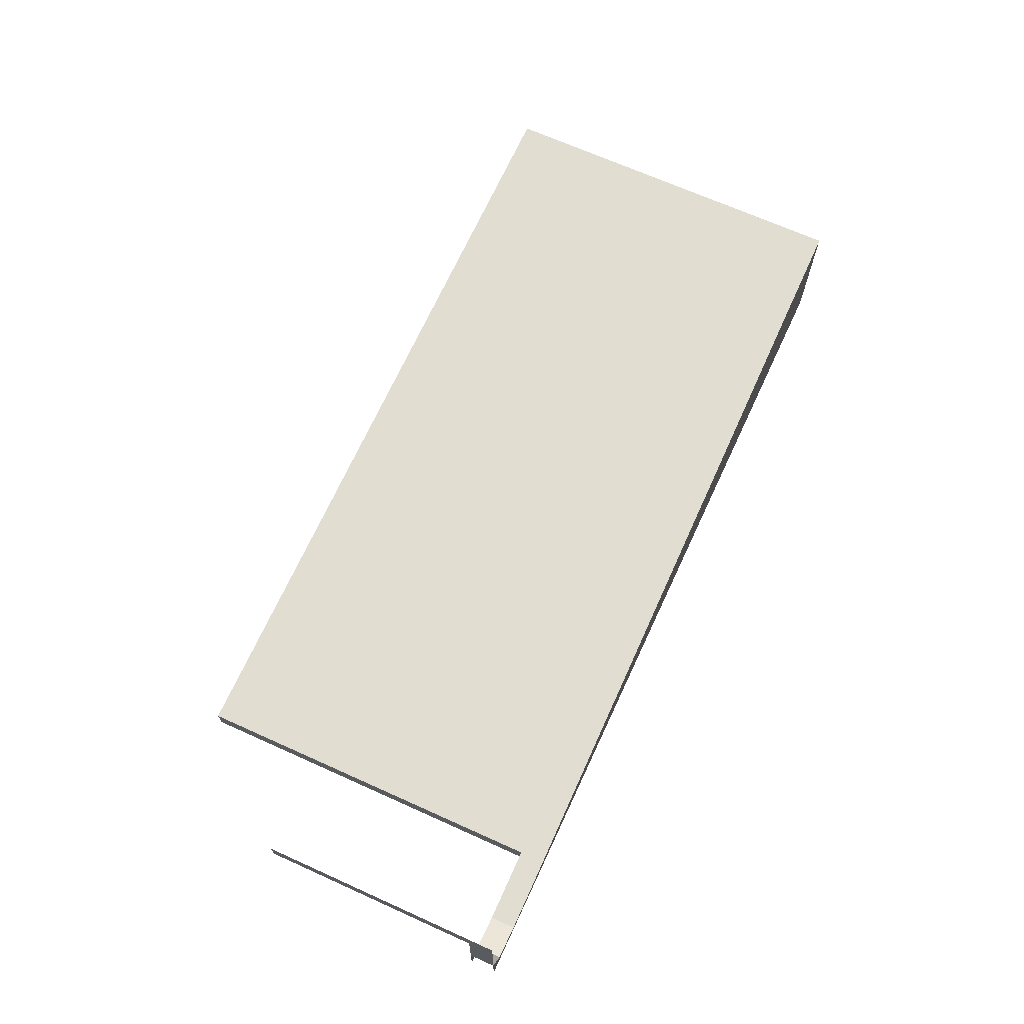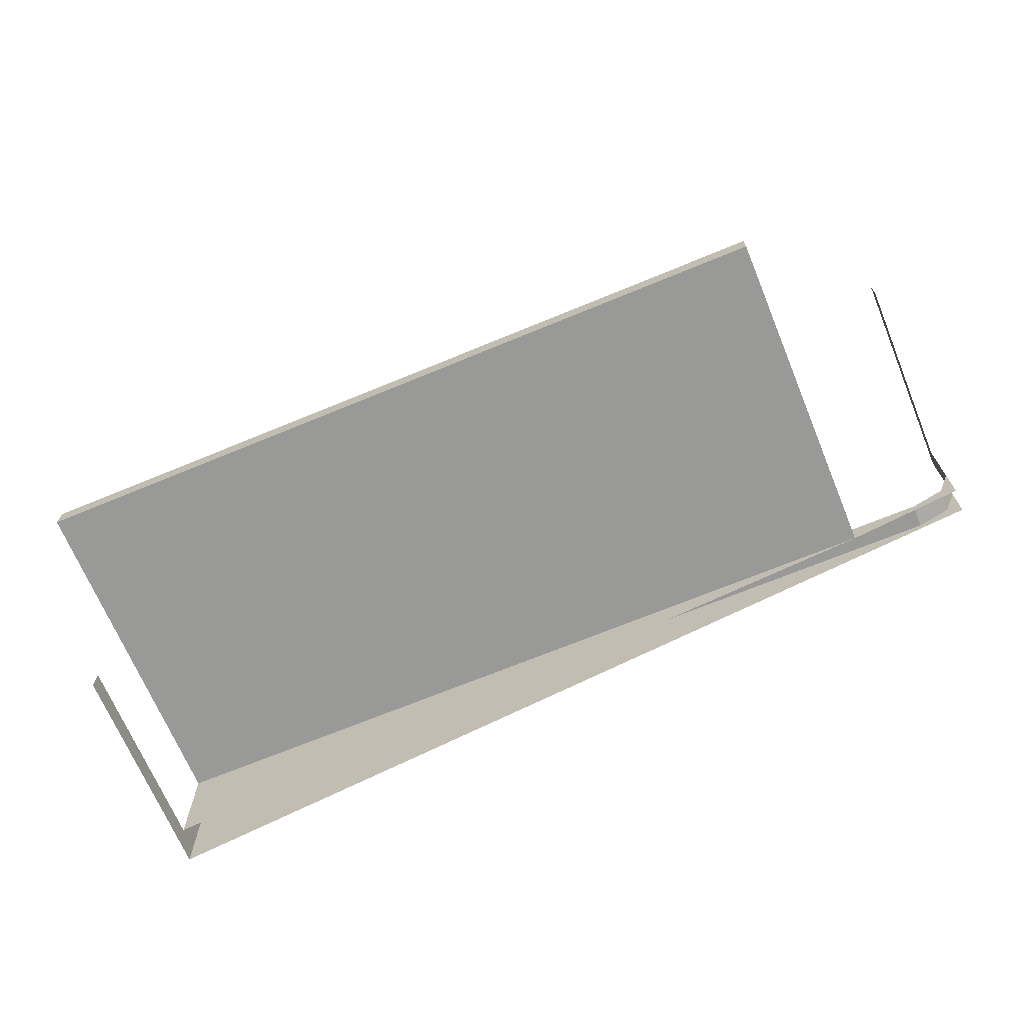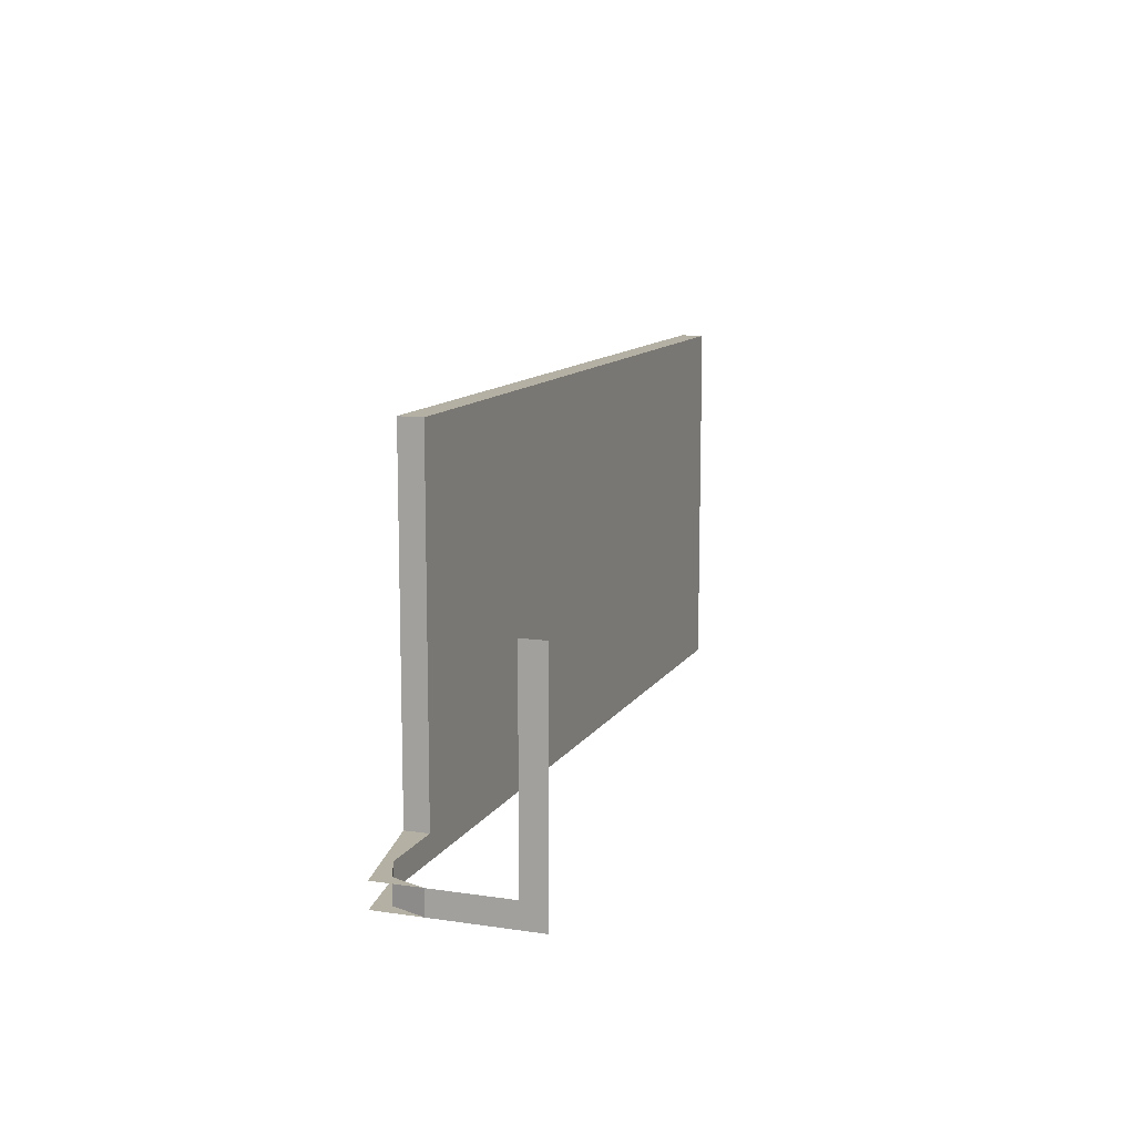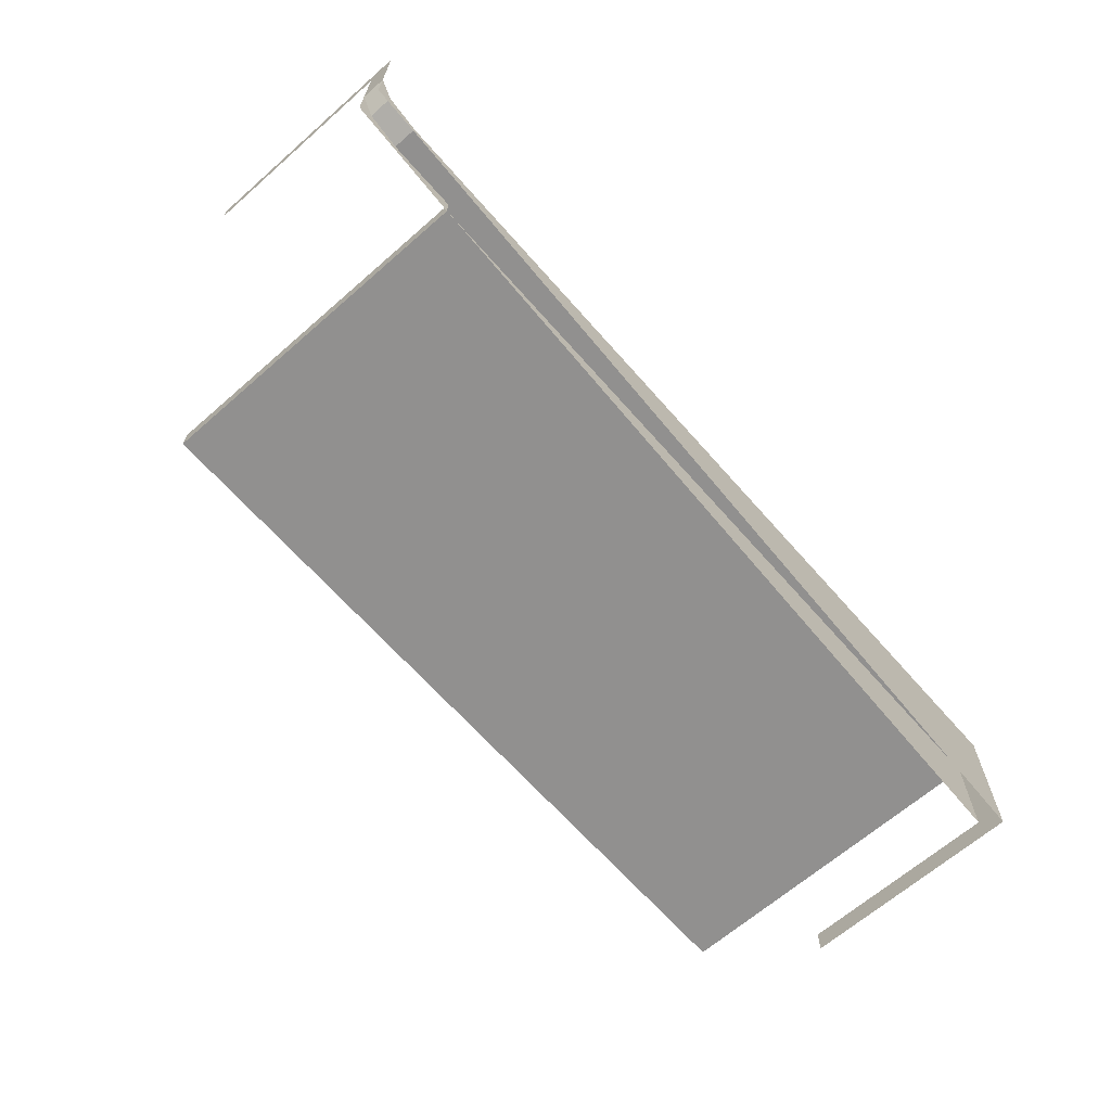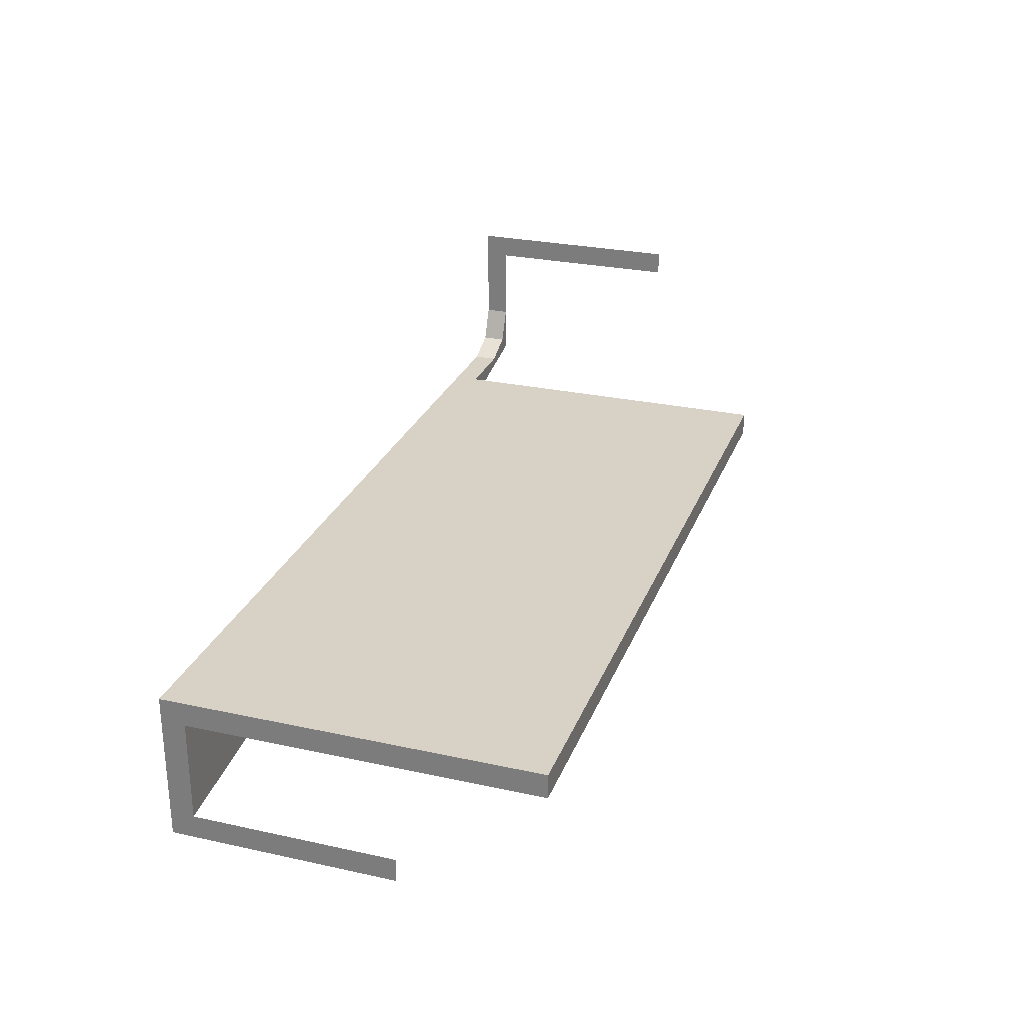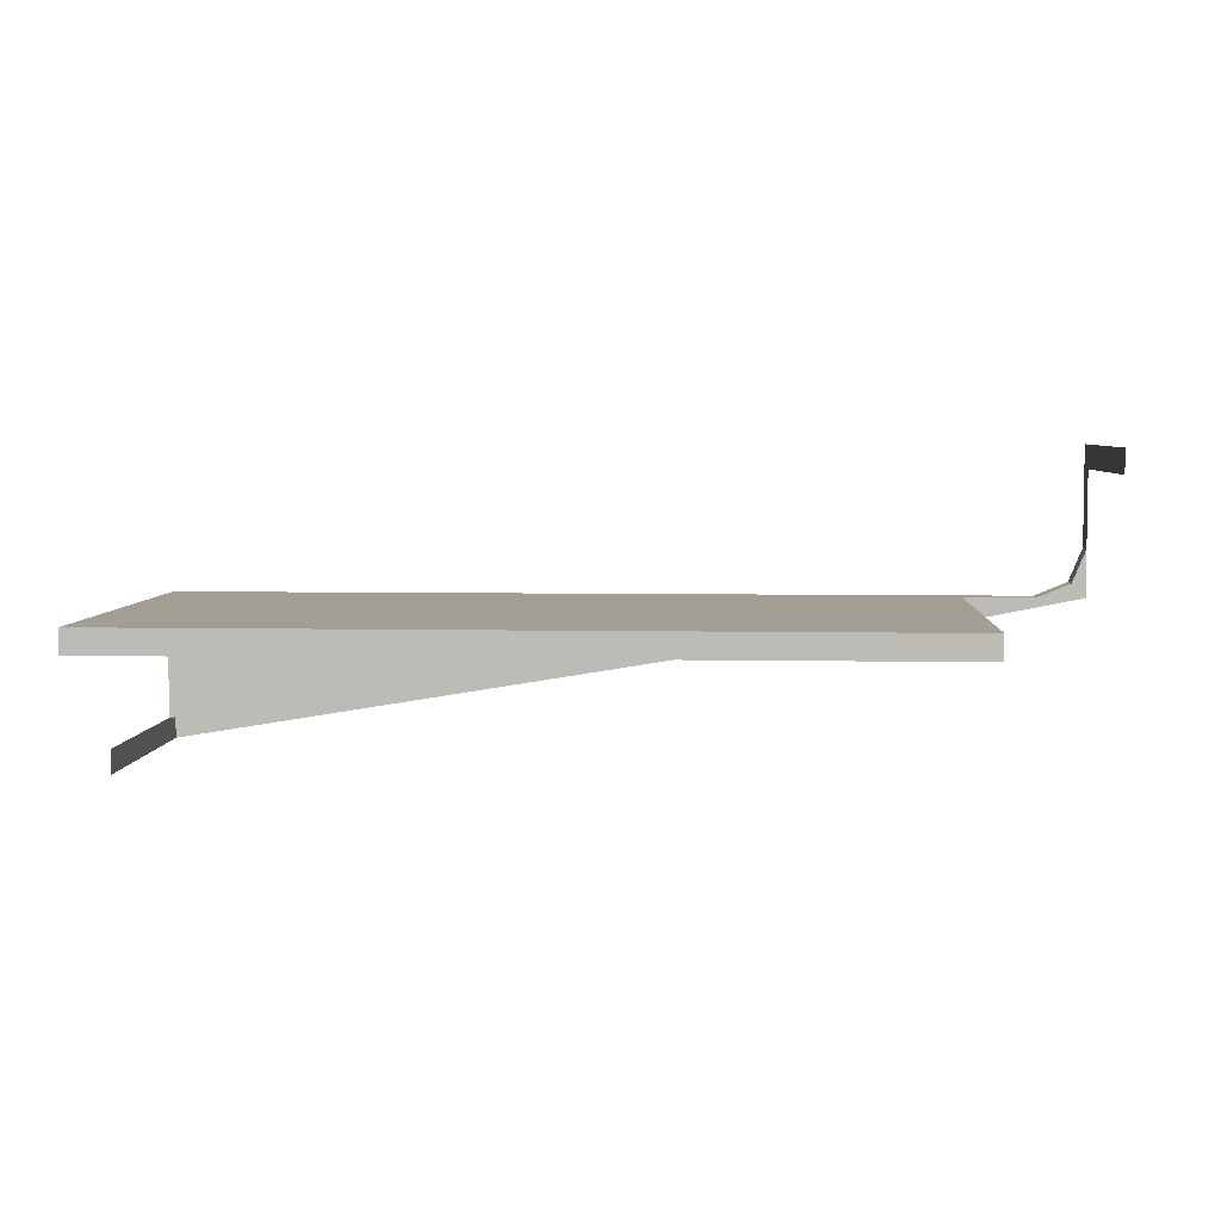
<metadata>
{"format":"obj","ext":"obj","renderer":"f3d","projection":"perspective","resolution":1024,"background":"white","views":[{"elev":68.4,"azim":-65.7,"up":"+Z"},{"elev":-68.8,"azim":-157.5,"up":"+Z"},{"elev":11.4,"azim":-70.1,"up":"+Y"},{"elev":-65.7,"azim":-48.7,"up":"+Z"},{"elev":27.2,"azim":108.6,"up":"+Z"},{"elev":5.2,"azim":-176.5,"up":"+Z"}]}
</metadata>
<code>
v 0.4125 -0.775 -0.1313
v 0.4125 -0.8 -0.1562
v 0.4125 -0.5625 -0.1562
v 0.4125 -0.5625 -0.1313
v 0.4125 -0.8 -0.1562
v 0.4125 -0.775 -0.1313
v 0.4125 -0.775 -0.025
v 0.4125 -0.8 0
v 0.4125 -0.8 0
v 0.4125 -0.775 -0.025
v 0.4125 -0.4125 -0.025
v 0.4125 -0.4125 0
v 0.4125 -0.8 -0.1562
v 0.4125 -0.8 0
v -0.4875 -0.8 0
v -0.4875 -0.8 0
v -0.5375 -0.8 0
v 0.4125 -0.8 -0.1562
v -0.5375 -0.8 0
v -0.5229 -0.8 0.01465
v -0.5375 -0.8 0.05
v -0.5375 -0.8 0
v -0.4875 -0.8 0
v -0.5229 -0.8 0.01465
v 0.4125 -0.8 0
v 0.4125 -0.4125 0
v -0.4125 -0.4125 0
v -0.4125 -0.775 0
v -0.4875 -0.8 0
v 0.4125 -0.8 0
v -0.4125 -0.775 0
v -0.4875 -0.775 0
v -0.5375 -0.8 0.1562
v -0.5375 -0.775 0.1313
v -0.5375 -0.5625 0.1313
v -0.5375 -0.5625 0.1562
v -0.5375 -0.8 0.05
v -0.5375 -0.775 0.05
v -0.5375 -0.775 0.1313
v -0.5375 -0.8 0.1562
v -0.5229 -0.8 0.01465
v -0.5375 -0.8 0.05
v -0.5375 -0.775 0.05
v -0.5229 -0.775 0.01465
v -0.4875 -0.8 0
v -0.5229 -0.8 0.01465
v -0.5229 -0.775 0.01465
v -0.4875 -0.775 0
v -0.4125 -0.775 -0.025
v 0.4125 -0.775 -0.025
v 0.4125 -0.775 -0.1313
v -0.4125 -0.775 0
v -0.4125 -0.775 -0.025
v -0.4875 -0.775 0
v -0.5375 -0.775 0
v -0.4875 -0.775 0
v -0.4125 -0.775 -0.025
v -0.5375 -0.775 0
v -0.5229 -0.775 0.01465
v -0.5375 -0.775 0.05
v -0.5375 -0.775 0
v -0.4875 -0.775 0
v -0.5229 -0.775 0.01465
v -0.4125 -0.4125 -0.025
v -0.4125 -0.4125 0
v 0.4125 -0.4125 0
v 0.4125 -0.4125 -0.025
v -0.4125 -0.4125 -0.025
v -0.4125 -0.775 -0.025
v -0.4125 -0.775 0
v -0.4125 -0.4125 0
v -0.4125 -0.4125 -0.025
v 0.4125 -0.4125 -0.025
v 0.4125 -0.775 -0.025
v -0.4125 -0.775 -0.025
g mesh7467014
f 1 2 3
f 3 4 1
f 5 6 7
f 7 8 5
f 9 10 11
f 11 12 9
g mesh7467015
f 13 14 15
f 16 17 18
g mesh7467016
f 19 20 21
f 22 23 24
g mesh7467018
f 25 26 27
f 27 28 25
f 29 30 31
f 31 32 29
g mesh7467020
f 33 34 35
f 35 36 33
f 37 38 39
f 39 40 37
g mesh7467023
f 41 43 42
f 43 41 44
f 45 47 46
f 47 45 48
g mesh7467027
f 49 50 51
f 52 53 54
f 55 56 57
g mesh7467028
f 58 60 59
f 61 63 62
g mesh7467031
f 64 65 66
f 66 67 64
f 68 69 70
f 70 71 68
f 72 73 74
f 74 75 72

</code>
